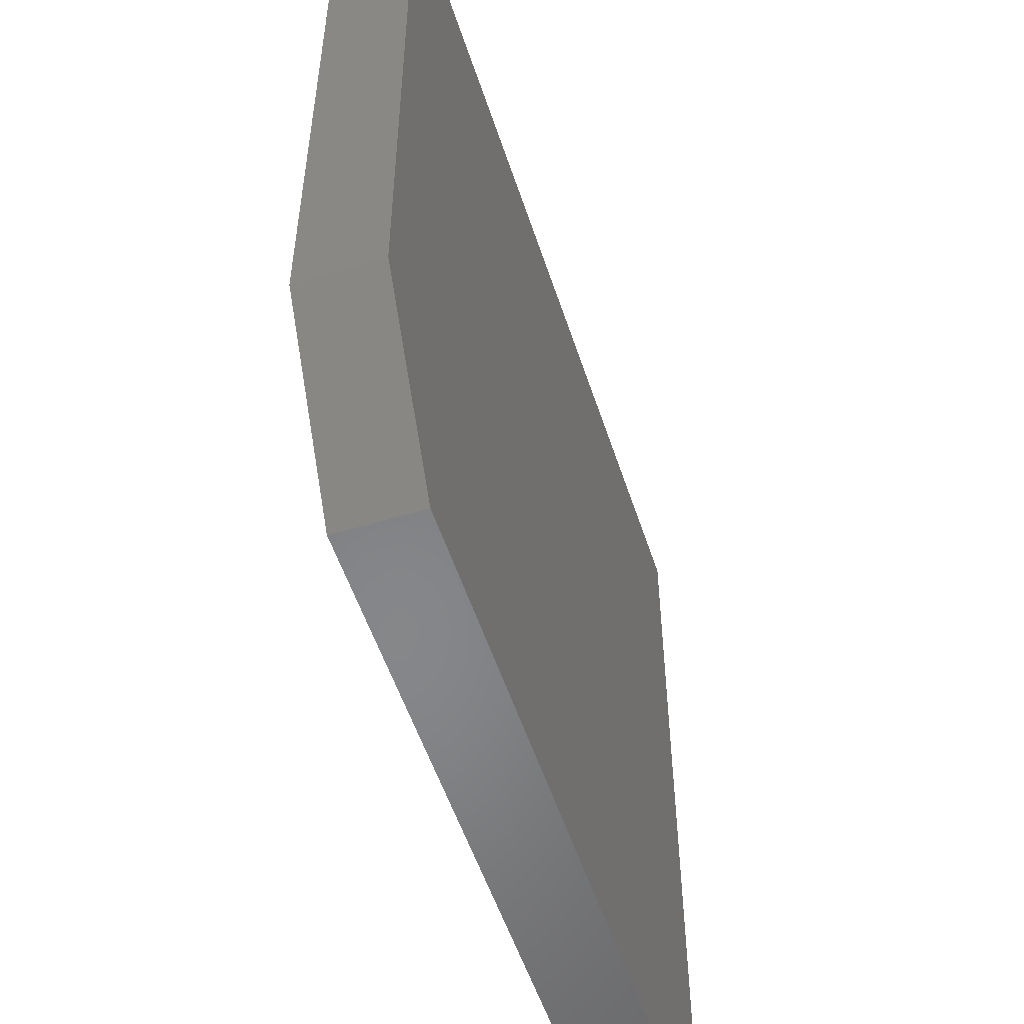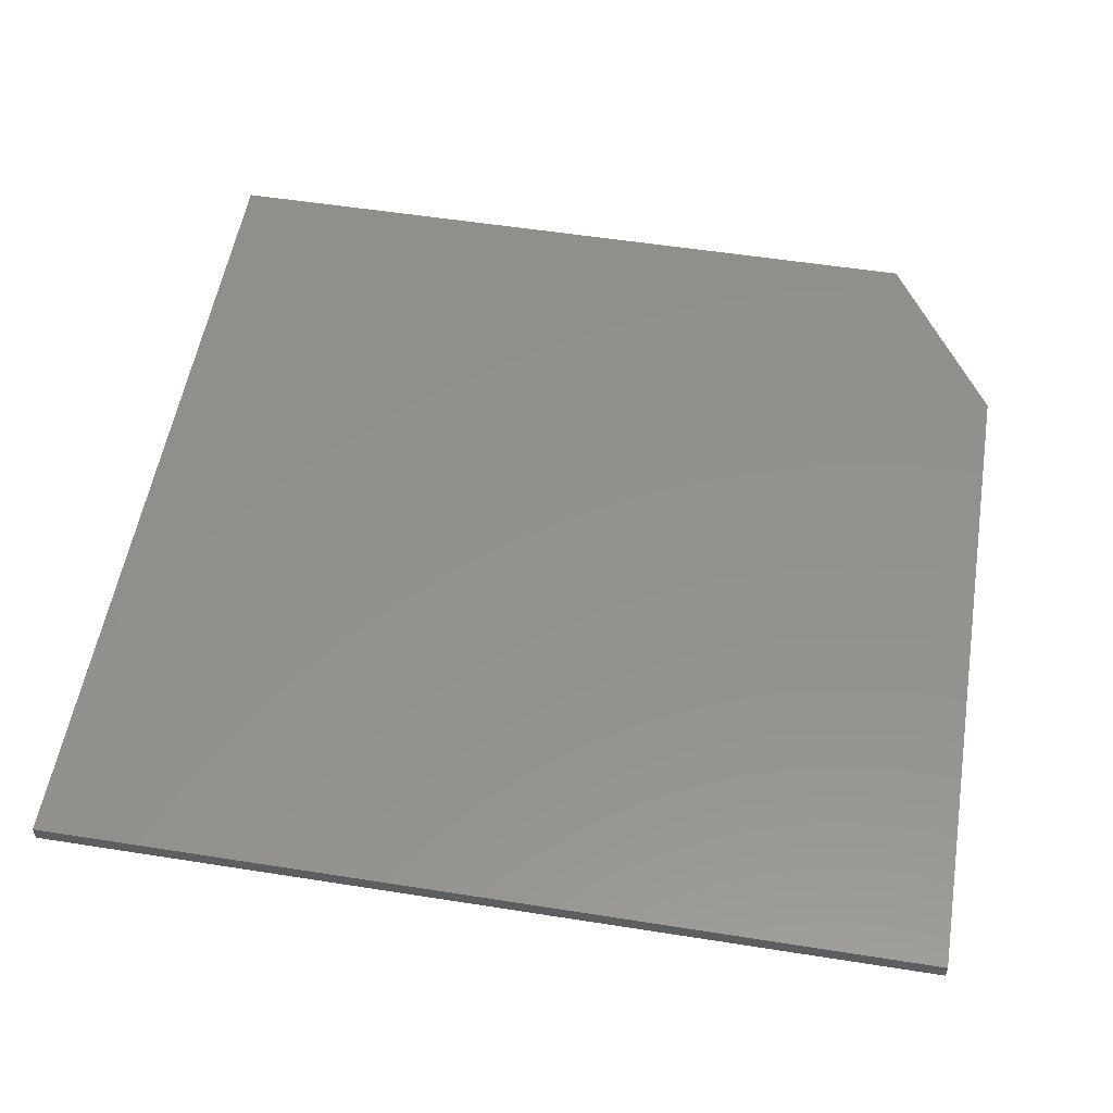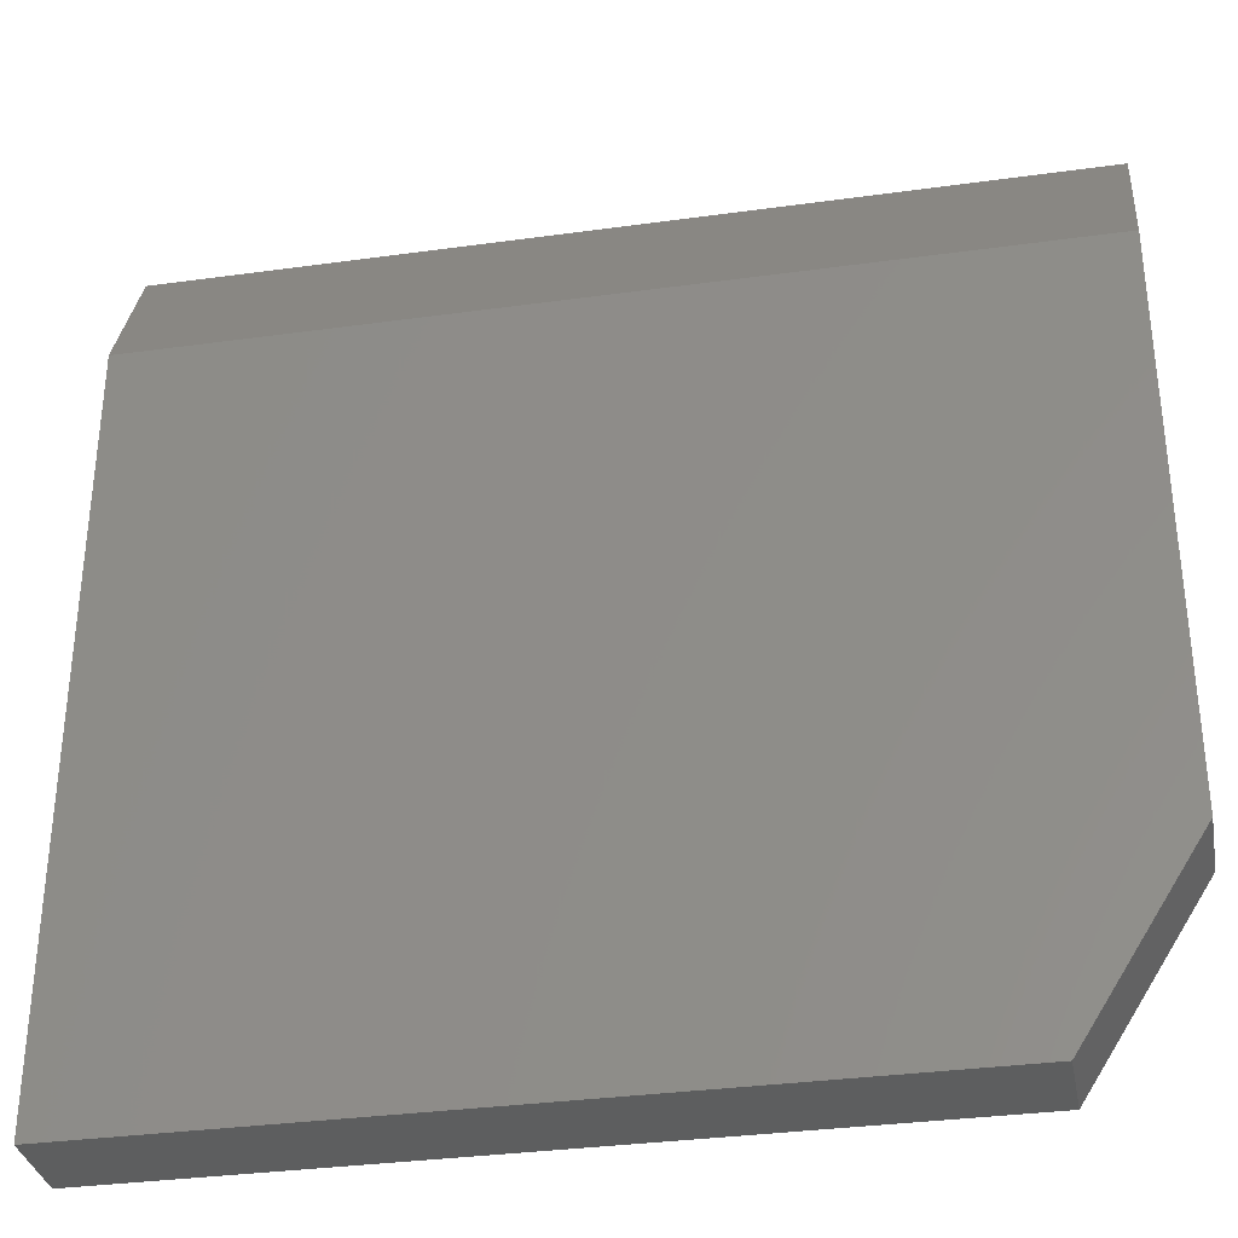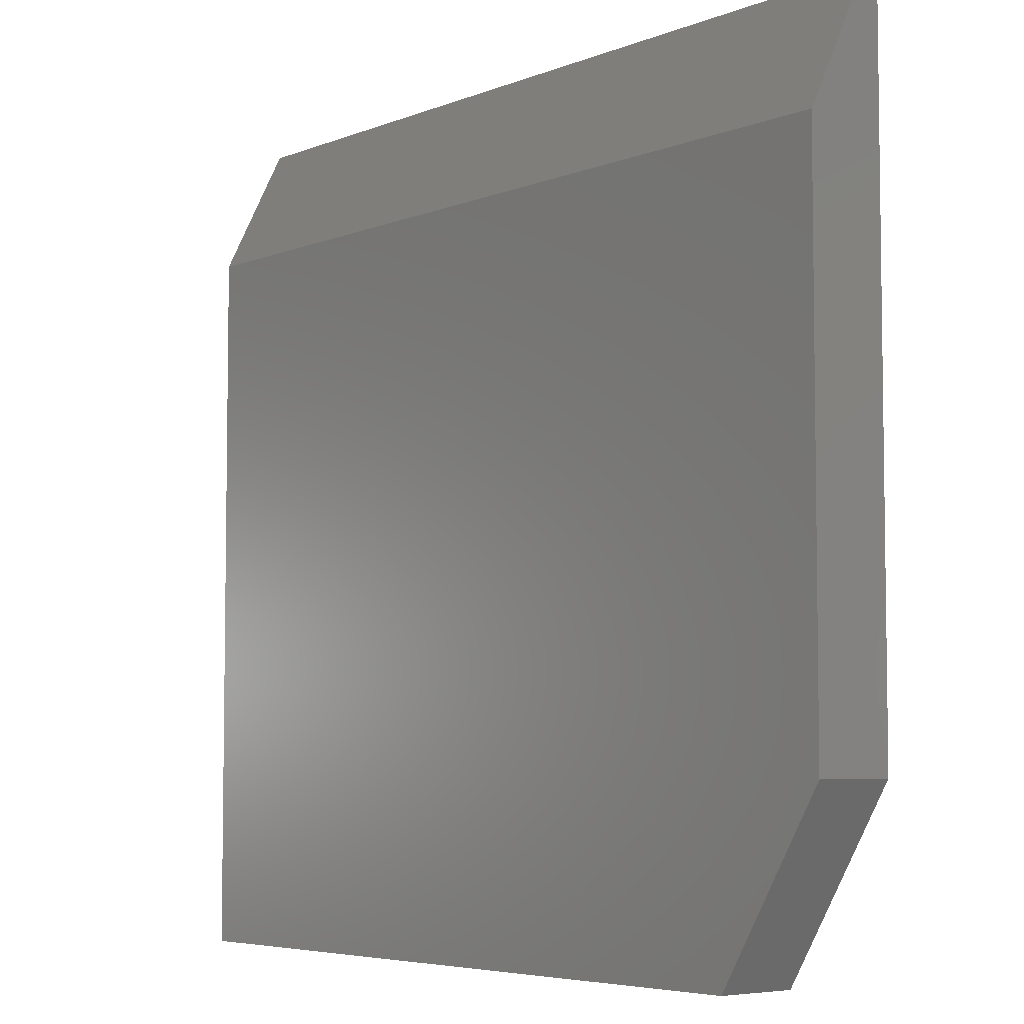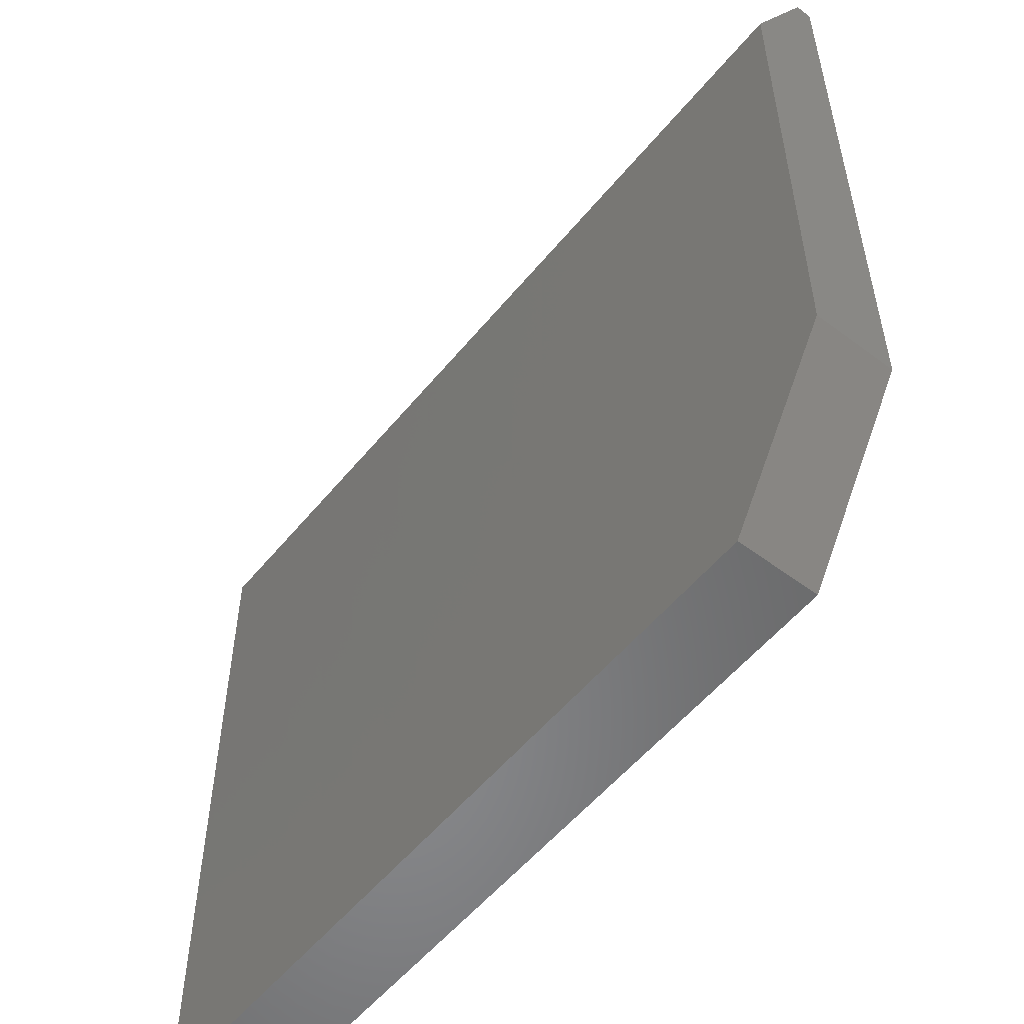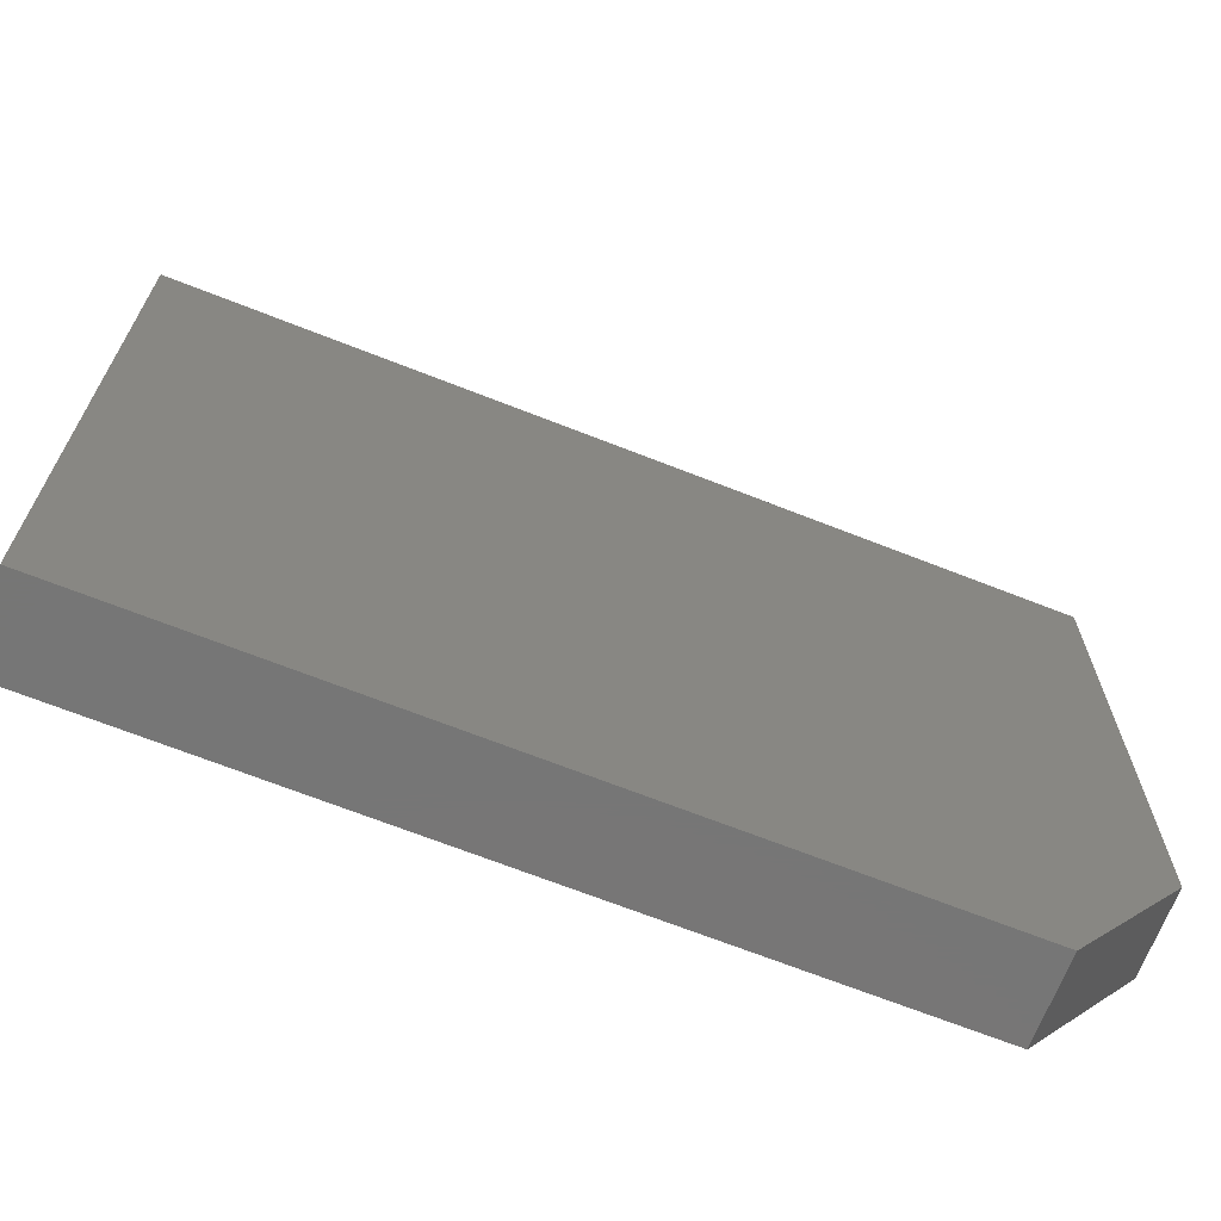
<metadata>
{"format":"stl","ext":"stl","renderer":"f3d","projection":"perspective","resolution":1024,"background":"white","views":[{"elev":-53.6,"azim":107.9,"up":"+Z"},{"elev":54.4,"azim":9.5,"up":"+Y"},{"elev":-33.6,"azim":10.7,"up":"+Z"},{"elev":-5.4,"azim":50.6,"up":"+Z"},{"elev":-54.6,"azim":51.5,"up":"+Z"},{"elev":-68.8,"azim":-21.5,"up":"+Z"}]}
</metadata>
<code>
# stl→obj: 12 verts, 20 faces
v 0.5842 -0.03906 0.6007
v 0.1658 -0.03906 0.6007
v 0.5842 -0.03906 0.3386
v 0.1658 -0.03906 0.2526
v 0.5295 -0.03906 0.2526
v 0.5842 0 0.3386
v 0.5842 0 0.6632
v 0.5842 -0.007812 0.6632
v 0.5295 0 0.2526
v 0.1658 0 0.2526
v 0.1658 0 0.6632
v 0.1658 -0.007812 0.6632
f 1 2 3
f 3 2 4
f 3 4 5
f 3 6 1
f 1 6 7
f 1 7 8
f 9 10 6
f 6 10 11
f 6 11 7
f 4 10 5
f 5 10 9
f 3 5 6
f 6 5 9
f 10 4 11
f 11 4 2
f 11 2 12
f 8 7 12
f 12 7 11
f 2 1 12
f 12 1 8

</code>
